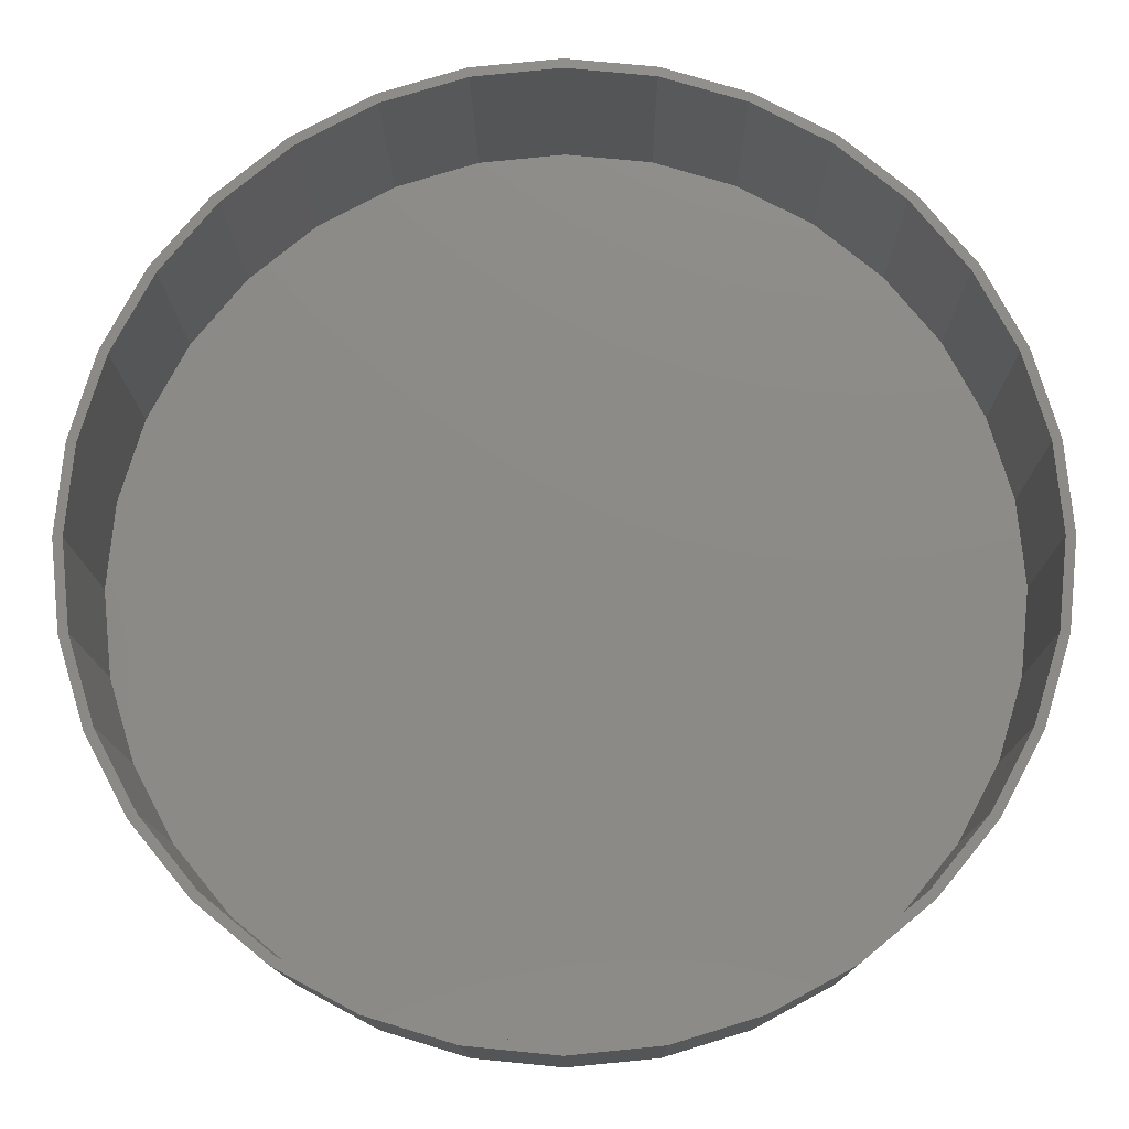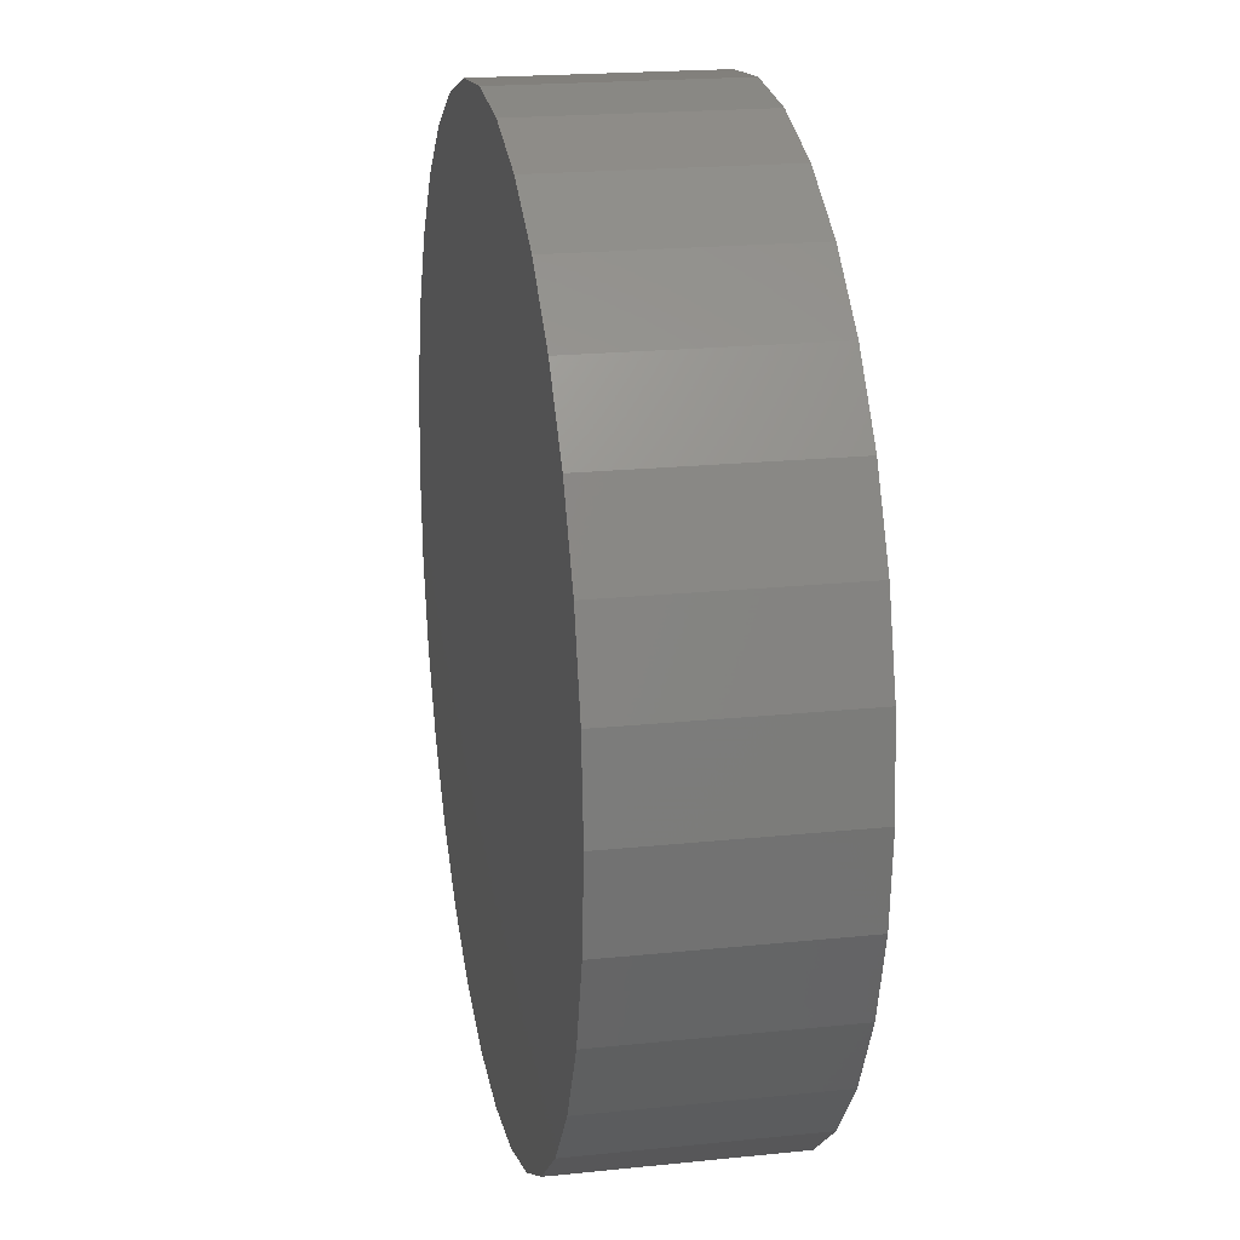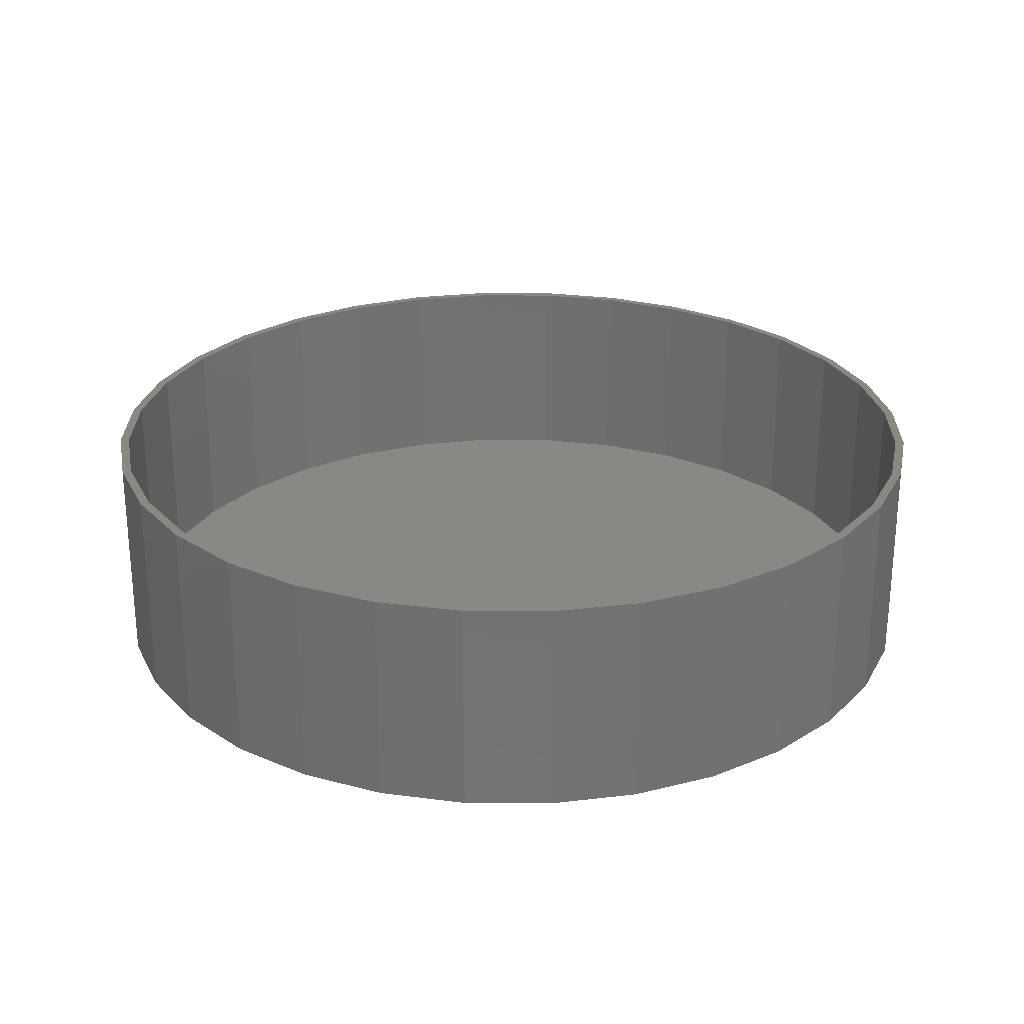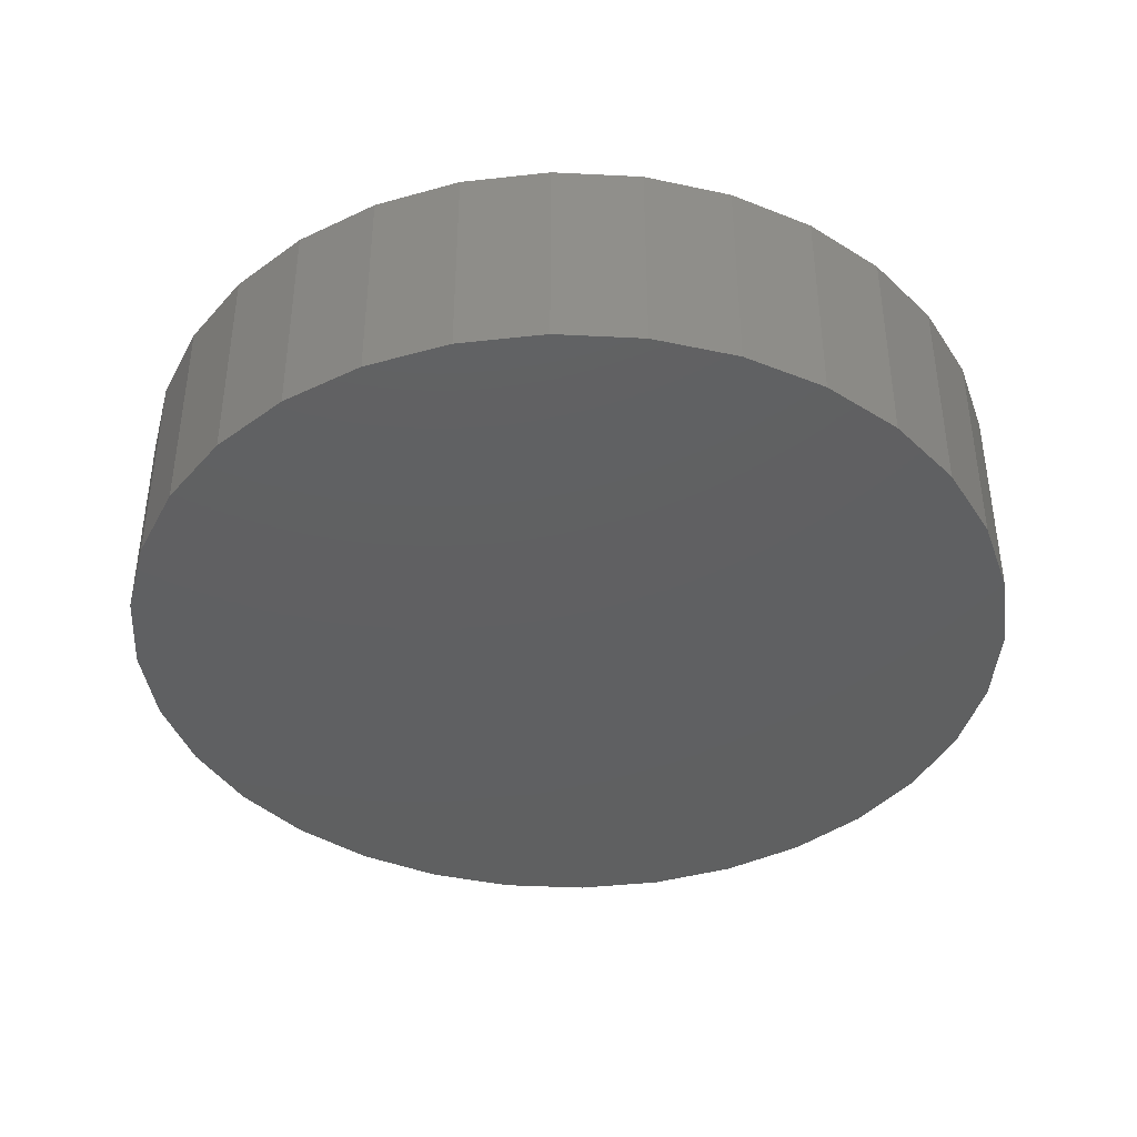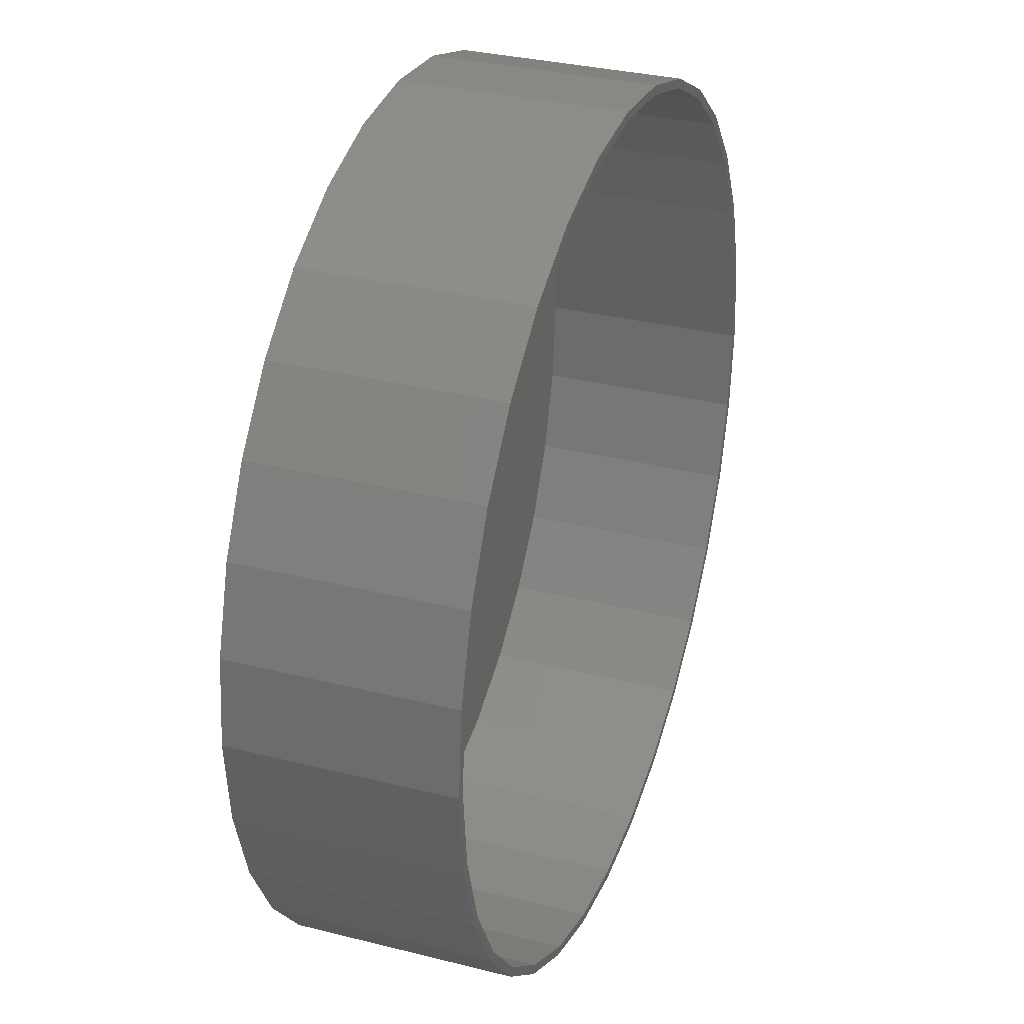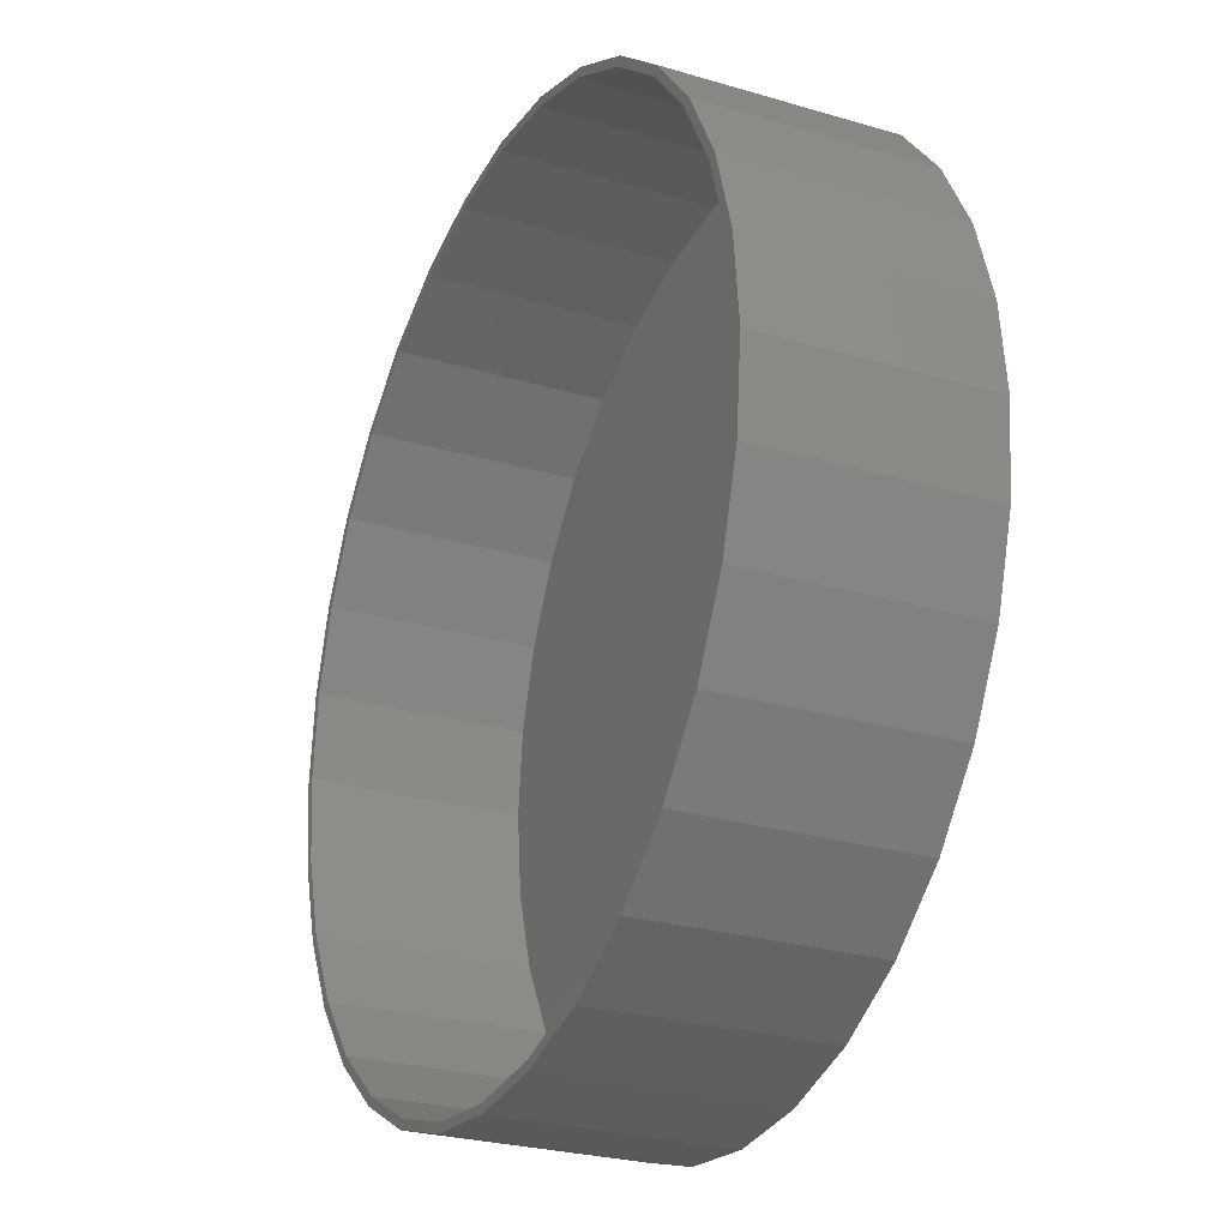
<metadata>
{"format":"stl","ext":"stl","renderer":"f3d","projection":"perspective","resolution":1024,"background":"white","views":[{"elev":-13.0,"azim":-179.5,"up":"+Z"},{"elev":20.2,"azim":79.2,"up":"+Z"},{"elev":26.0,"azim":39.9,"up":"+Y"},{"elev":-40.7,"azim":-177.9,"up":"+Y"},{"elev":32.1,"azim":109.5,"up":"+Z"},{"elev":-26.5,"azim":-115.0,"up":"+Z"}]}
</metadata>
<code>
# stl→obj: 128 verts, 252 faces
v 0.007895 8.327e-17 0.3789
v 0.007895 8.327e-17 0.3711
v -0.06603 7.506e-17 0.3717
v -0.06451 7.523e-17 0.364
v -0.1371 6.717e-17 0.3501
v -0.1341 6.75e-17 0.3429
v -0.2026 5.989e-17 0.3151
v -0.1983 6.037e-17 0.3086
v -0.2601 5.352e-17 0.268
v -0.2545 5.413e-17 0.2624
v -0.3072 4.829e-17 0.2105
v -0.3007 4.901e-17 0.2062
v -0.3422 4.44e-17 0.145
v -0.335 4.52e-17 0.142
v -0.3638 4.2e-17 0.07393
v -0.3561 4.285e-17 0.0724
v -0.3638 4.2e-17 -0.07393
v -0.3561 4.285e-17 -0.0724
v -0.335 4.52e-17 -0.142
v -0.3422 4.44e-17 -0.145
v -0.3007 4.901e-17 -0.2062
v -0.3072 4.829e-17 -0.2105
v -0.2545 5.413e-17 -0.2624
v -0.2601 5.352e-17 -0.268
v -0.1983 6.037e-17 -0.3086
v -0.2026 5.989e-17 -0.3151
v -0.1341 6.75e-17 -0.3429
v -0.1371 6.717e-17 -0.3501
v -0.06451 7.523e-17 -0.364
v -0.06603 7.506e-17 -0.3717
v 0.007895 8.327e-17 -0.3711
v 0.007895 8.327e-17 -0.3789
v 0.08182 9.147e-17 0.3717
v 0.0803 9.131e-17 0.364
v 0.1529 9.937e-17 0.3501
v 0.1499 9.903e-17 0.3429
v 0.2184 1.066e-16 0.3151
v 0.2141 1.062e-16 0.3086
v 0.2759 1.13e-16 0.268
v 0.2703 1.124e-16 0.2624
v 0.323 1.182e-16 0.2105
v 0.3165 1.175e-16 0.2062
v 0.358 1.221e-16 0.145
v 0.3508 1.213e-16 0.142
v 0.3796 1.245e-16 0.07393
v 0.3719 1.237e-16 0.0724
v 0.379 1.245e-16 -6.913e-17
v 0.3508 1.213e-16 -0.142
v 0.3719 1.237e-16 -0.0724
v 0.3796 1.245e-16 -0.07393
v 0.358 1.221e-16 -0.145
v 0.3165 1.175e-16 -0.2062
v 0.323 1.182e-16 -0.2105
v 0.2703 1.124e-16 -0.2624
v 0.2759 1.13e-16 -0.268
v 0.2141 1.062e-16 -0.3086
v 0.2184 1.066e-16 -0.3151
v 0.1499 9.903e-17 -0.3429
v 0.1529 9.937e-17 -0.3501
v 0.0803 9.131e-17 -0.364
v 0.08182 9.147e-17 -0.3717
v 0.3868 1.253e-16 -6.961e-17
v -0.3711 4.12e-17 2.32e-17
v -0.3632 4.206e-17 2.177e-17
v 0.0803 -0.1797 -0.364
v 0.1499 -0.1797 -0.3429
v 0.2141 -0.1797 -0.3086
v 0.2703 -0.1797 -0.2624
v 0.3165 -0.1797 -0.2062
v 0.3508 -0.1797 -0.142
v 0.3719 -0.1797 -0.0724
v 0.379 -0.1797 -6.913e-17
v 0.007895 -0.1797 -0.3711
v -0.06451 -0.1797 -0.364
v -0.1341 -0.1797 -0.3429
v -0.1983 -0.1797 -0.3086
v -0.2545 -0.1797 -0.2624
v -0.3007 -0.1797 -0.2062
v -0.335 -0.1797 -0.142
v -0.3561 -0.1797 -0.0724
v -0.3632 -0.1797 2.177e-17
v -0.06451 -0.1797 0.364
v -0.1341 -0.1797 0.3429
v -0.1983 -0.1797 0.3086
v -0.2545 -0.1797 0.2624
v -0.3007 -0.1797 0.2062
v -0.335 -0.1797 0.142
v -0.3561 -0.1797 0.0724
v 0.007895 -0.1797 0.3711
v 0.0803 -0.1797 0.364
v 0.1499 -0.1797 0.3429
v 0.2141 -0.1797 0.3086
v 0.2703 -0.1797 0.2624
v 0.3165 -0.1797 0.2062
v 0.3508 -0.1797 0.142
v 0.3719 -0.1797 0.0724
v -0.06603 -0.1875 0.3717
v 0.08182 -0.1875 0.3717
v 0.007895 -0.1875 0.3789
v 0.1529 -0.1875 0.3501
v -0.1371 -0.1875 0.3501
v 0.2184 -0.1875 0.3151
v -0.2026 -0.1875 0.3151
v 0.2759 -0.1875 0.268
v -0.2601 -0.1875 0.268
v 0.323 -0.1875 0.2105
v -0.3072 -0.1875 0.2105
v 0.358 -0.1875 0.145
v -0.3422 -0.1875 0.145
v 0.3796 -0.1875 0.07393
v -0.3638 -0.1875 0.07393
v 0.3868 -0.1875 -6.961e-17
v -0.3711 -0.1875 2.32e-17
v 0.3796 -0.1875 -0.07393
v -0.3638 -0.1875 -0.07393
v 0.358 -0.1875 -0.145
v -0.3422 -0.1875 -0.145
v 0.323 -0.1875 -0.2105
v -0.3072 -0.1875 -0.2105
v 0.2759 -0.1875 -0.268
v -0.2601 -0.1875 -0.268
v 0.2184 -0.1875 -0.3151
v -0.2026 -0.1875 -0.3151
v 0.1529 -0.1875 -0.3501
v -0.1371 -0.1875 -0.3501
v 0.08182 -0.1875 -0.3717
v -0.06603 -0.1875 -0.3717
v 0.007895 -0.1875 -0.3789
f 1 2 3
f 3 2 4
f 4 5 3
f 6 5 4
f 7 5 6
f 8 7 6
f 9 7 8
f 10 9 8
f 11 9 10
f 12 11 10
f 13 11 12
f 14 13 12
f 15 13 14
f 16 15 14
f 17 18 19
f 19 20 17
f 20 19 21
f 21 22 20
f 22 21 23
f 23 24 22
f 24 23 25
f 25 26 24
f 26 25 27
f 27 28 26
f 28 27 29
f 29 30 28
f 31 30 29
f 32 30 31
f 1 33 2
f 34 2 33
f 35 34 33
f 35 36 34
f 36 35 37
f 37 38 36
f 38 37 39
f 39 40 38
f 40 39 41
f 41 42 40
f 42 41 43
f 43 44 42
f 44 43 45
f 45 46 44
f 46 45 47
f 48 49 50
f 51 48 50
f 52 48 51
f 53 52 51
f 54 52 53
f 55 54 53
f 56 54 55
f 57 56 55
f 58 56 57
f 59 58 57
f 60 58 59
f 61 60 59
f 31 60 61
f 32 31 61
f 62 50 49
f 62 49 47
f 62 47 45
f 63 15 16
f 63 16 64
f 63 64 18
f 63 18 17
f 31 65 60
f 60 65 66
f 60 66 58
f 58 66 67
f 58 67 56
f 56 67 68
f 56 68 54
f 54 68 69
f 54 69 52
f 52 69 70
f 52 70 48
f 48 70 71
f 48 71 49
f 49 71 72
f 49 72 47
f 65 31 73
f 73 31 29
f 73 29 74
f 74 29 27
f 74 27 75
f 75 27 25
f 75 25 76
f 76 25 23
f 76 23 77
f 77 23 21
f 77 21 78
f 78 21 19
f 78 19 79
f 79 19 18
f 79 18 80
f 80 18 64
f 80 64 81
f 2 82 4
f 4 82 83
f 4 83 6
f 6 83 84
f 6 84 8
f 8 84 85
f 8 85 10
f 10 85 86
f 10 86 12
f 12 86 87
f 12 87 14
f 14 87 88
f 14 88 16
f 16 88 81
f 16 81 64
f 82 2 89
f 89 2 34
f 89 34 90
f 90 34 36
f 90 36 91
f 91 36 38
f 91 38 92
f 92 38 40
f 92 40 93
f 93 40 42
f 93 42 94
f 94 42 44
f 94 44 95
f 95 44 46
f 95 46 96
f 96 46 47
f 96 47 72
f 89 90 82
f 73 74 65
f 65 74 75
f 65 75 66
f 66 75 76
f 66 76 67
f 67 76 77
f 67 77 68
f 68 77 78
f 68 78 69
f 69 78 79
f 69 79 70
f 70 79 80
f 70 80 71
f 71 80 81
f 71 81 72
f 72 81 88
f 72 88 96
f 96 88 87
f 96 87 95
f 95 87 86
f 95 86 94
f 94 86 85
f 94 85 93
f 93 85 84
f 93 84 92
f 92 84 83
f 92 83 91
f 91 83 82
f 91 82 90
f 97 98 99
f 98 97 100
f 100 97 101
f 100 101 102
f 102 101 103
f 102 103 104
f 104 103 105
f 104 105 106
f 106 105 107
f 106 107 108
f 108 107 109
f 108 109 110
f 110 109 111
f 110 111 112
f 112 111 113
f 112 113 114
f 114 113 115
f 114 115 116
f 116 115 117
f 116 117 118
f 118 117 119
f 118 119 120
f 120 119 121
f 120 121 122
f 122 121 123
f 122 123 124
f 124 123 125
f 124 125 126
f 126 125 127
f 126 127 128
f 62 112 50
f 50 112 114
f 50 114 51
f 51 114 116
f 51 116 53
f 53 116 118
f 53 118 55
f 55 118 120
f 55 120 57
f 57 120 122
f 57 122 59
f 59 122 124
f 59 124 61
f 61 124 126
f 61 126 32
f 32 126 128
f 32 128 30
f 30 128 127
f 30 127 28
f 28 127 125
f 28 125 26
f 26 125 123
f 26 123 24
f 24 123 121
f 24 121 22
f 22 121 119
f 22 119 20
f 20 119 117
f 20 117 17
f 17 117 115
f 17 115 63
f 63 115 113
f 63 113 15
f 15 113 111
f 15 111 13
f 13 111 109
f 13 109 11
f 11 109 107
f 11 107 9
f 9 107 105
f 9 105 7
f 7 105 103
f 7 103 5
f 5 103 101
f 5 101 3
f 3 101 97
f 3 97 1
f 1 97 99
f 1 99 33
f 33 99 98
f 33 98 35
f 35 98 100
f 35 100 37
f 37 100 102
f 37 102 39
f 39 102 104
f 39 104 41
f 41 104 106
f 41 106 43
f 43 106 108
f 43 108 45
f 45 108 110
f 45 110 62
f 62 110 112

</code>
